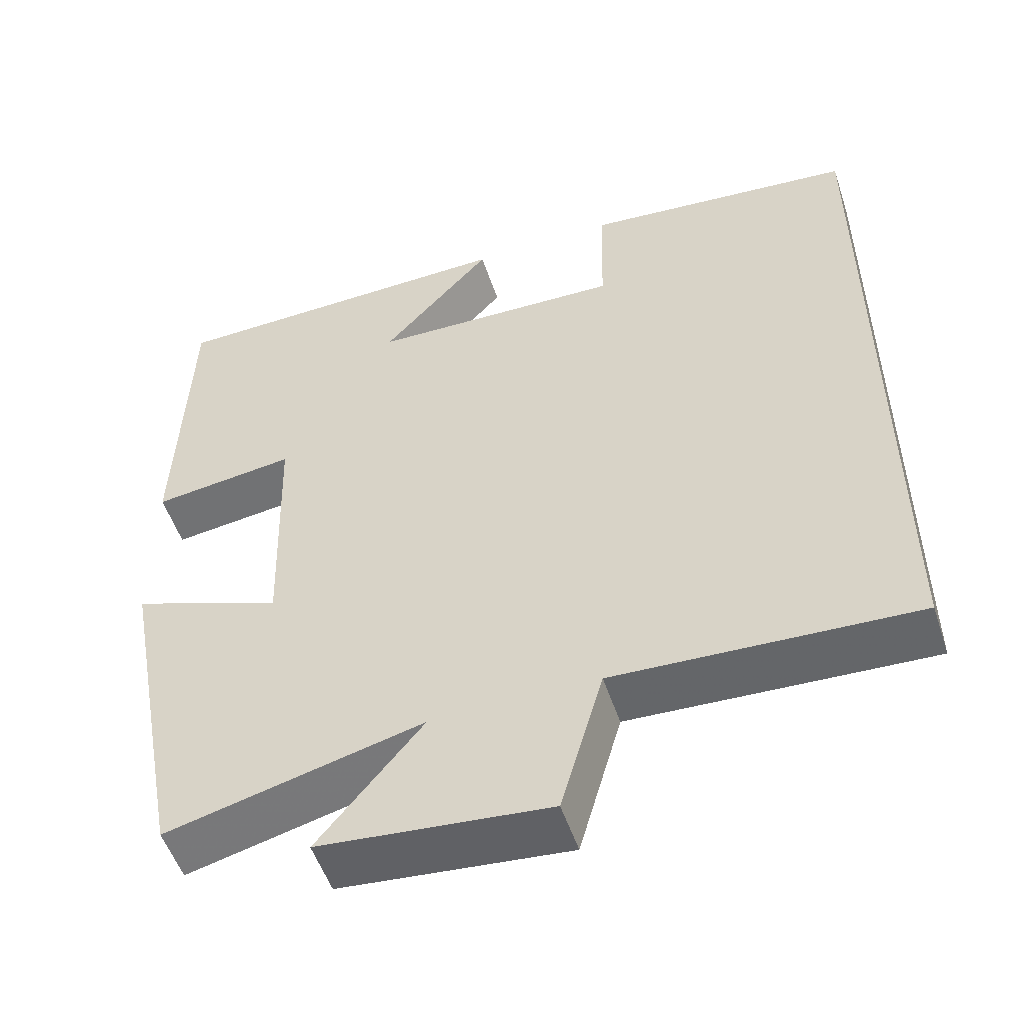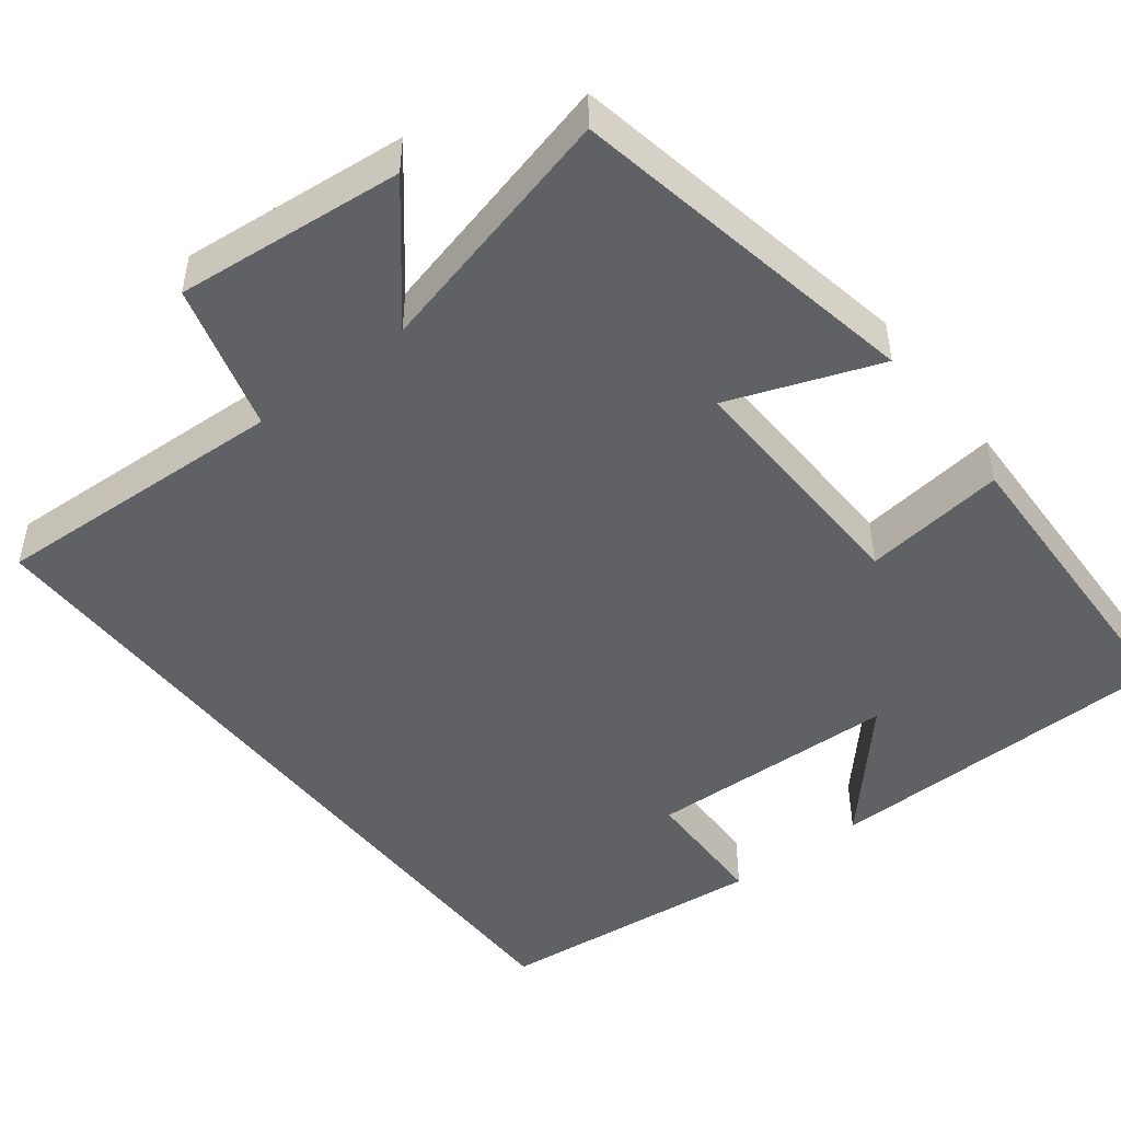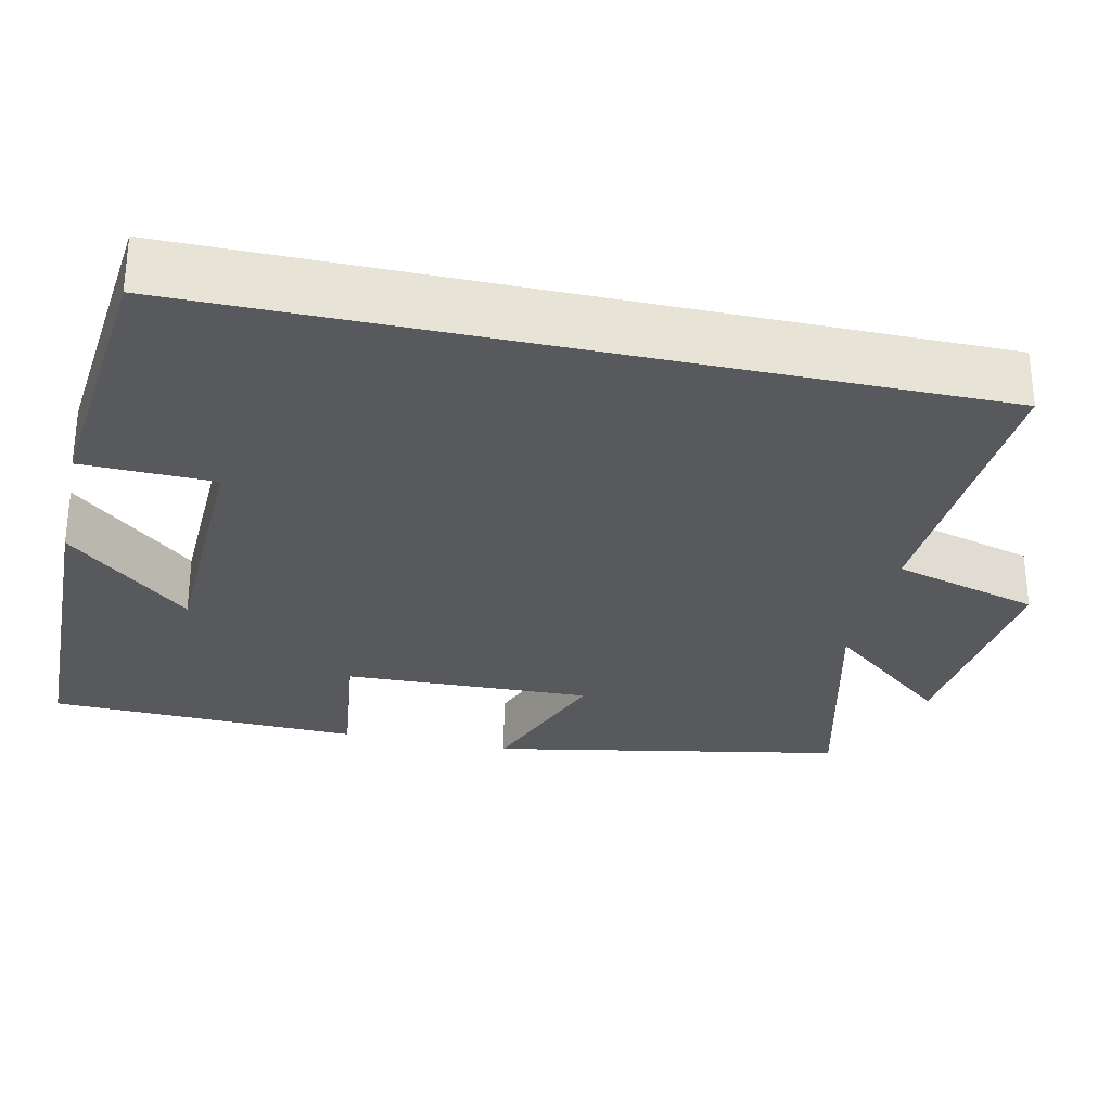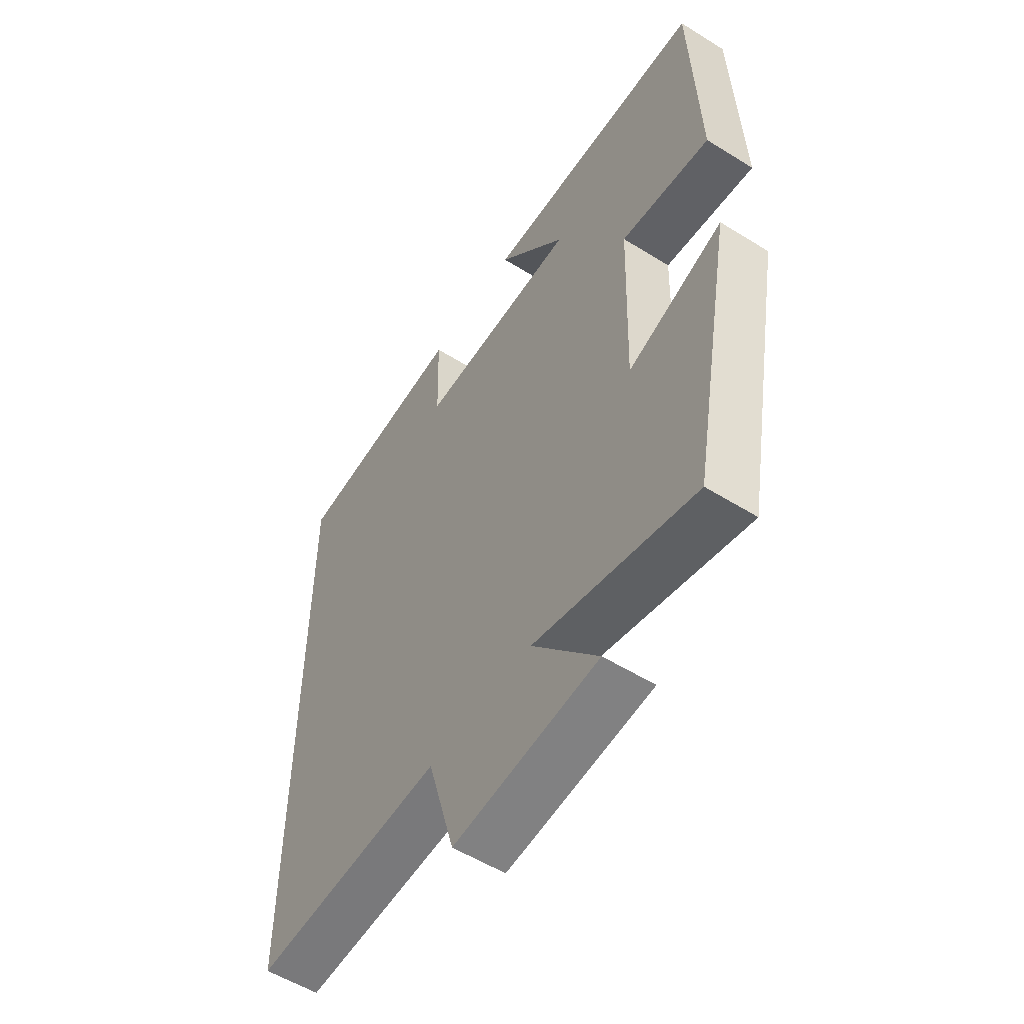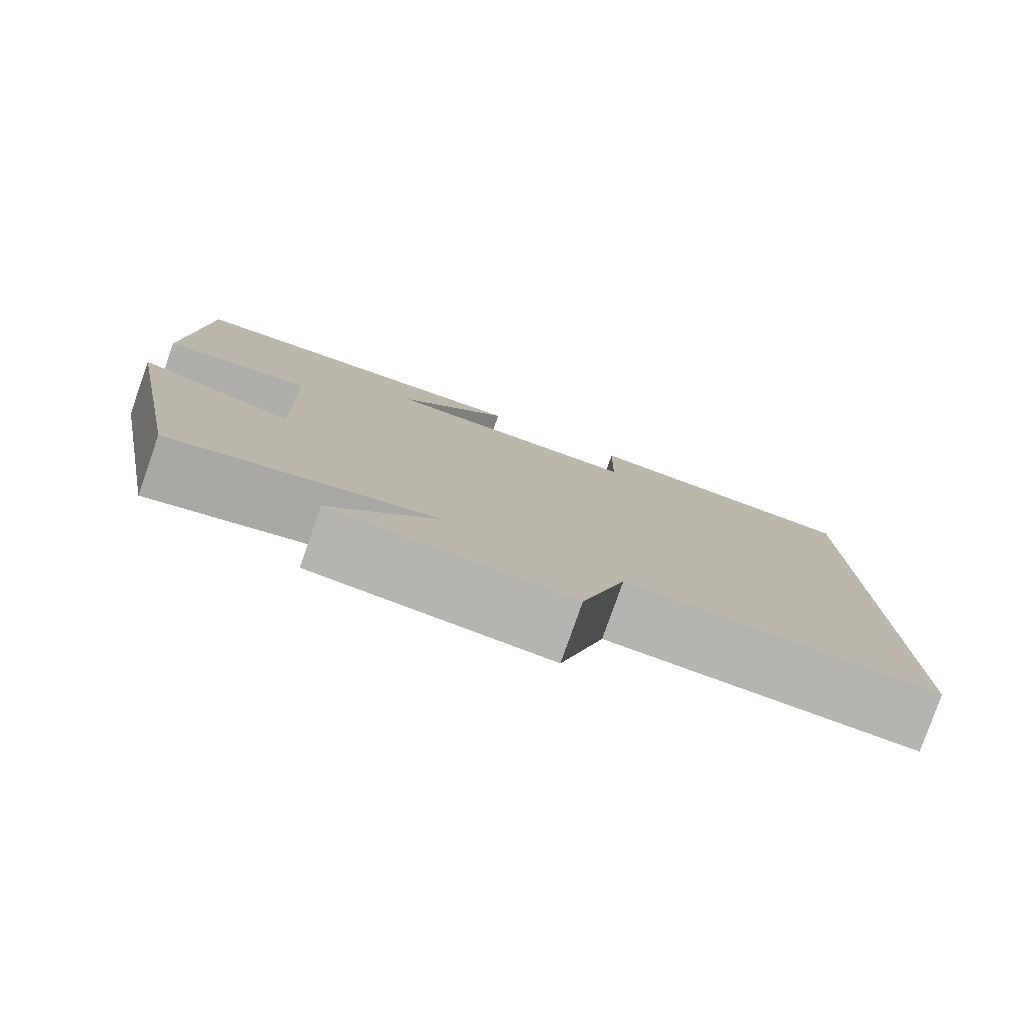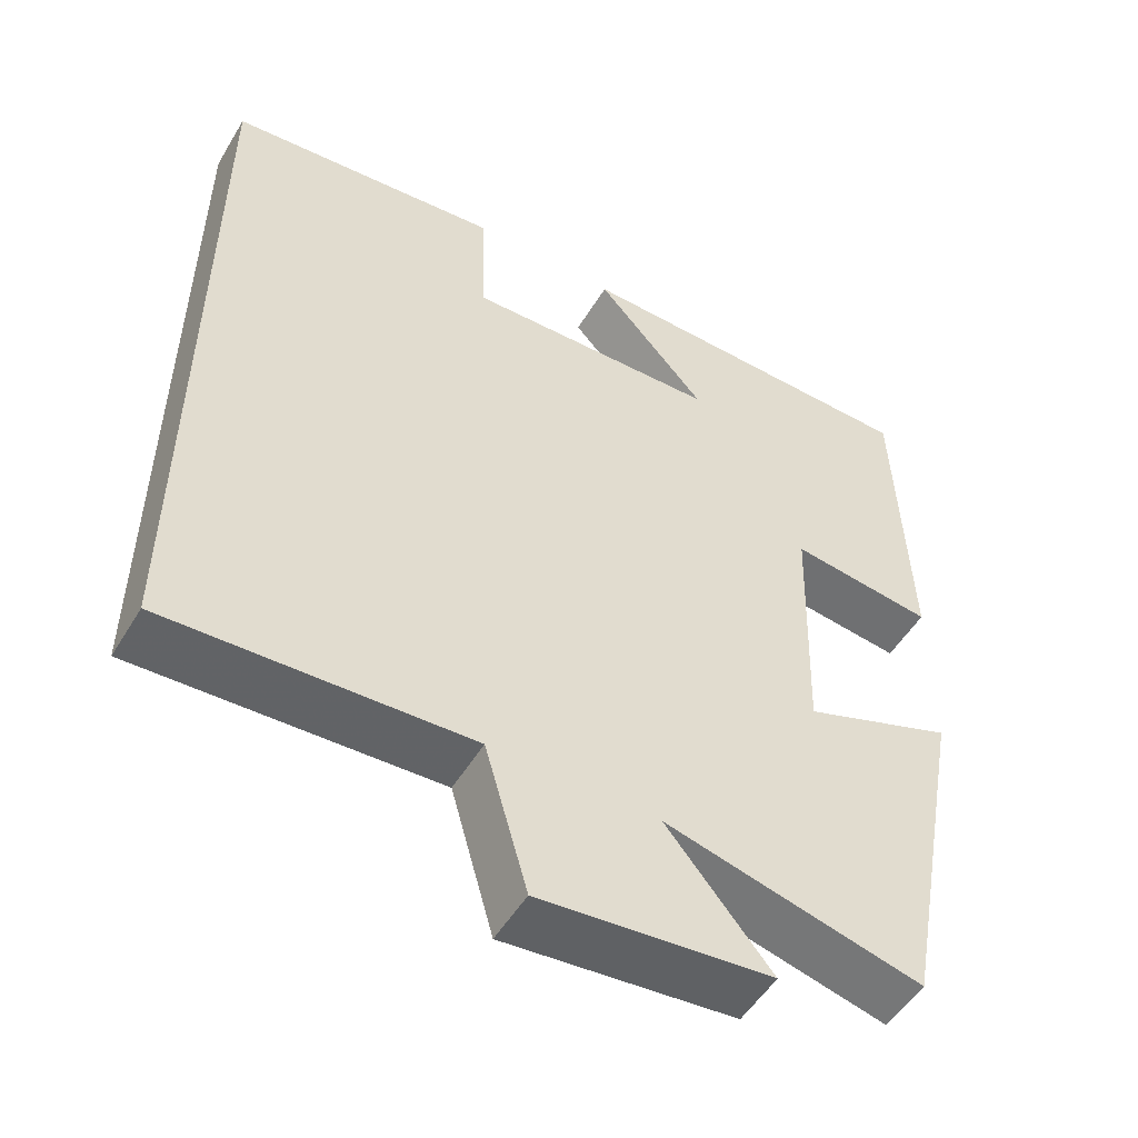
<metadata>
{"format":"obj","ext":"obj","renderer":"f3d","projection":"perspective","resolution":1024,"background":"white","views":[{"elev":-52.8,"azim":18.3,"up":"+Z"},{"elev":-47.8,"azim":-142.2,"up":"+Y"},{"elev":-29.2,"azim":77.5,"up":"+Y"},{"elev":-55.5,"azim":-123.2,"up":"+Z"},{"elev":-79.9,"azim":-19.4,"up":"+Z"},{"elev":-52.0,"azim":149.6,"up":"+Z"}]}
</metadata>
<code>
v -0.487 0.07 0.49
v -0.035 0.07 0.5
v -0.175 0.07 0.342
v 0.147 0.07 0.332
v 0.151 0.07 0.5
v 0.5 0.07 0.465
v 0.5 0.07 -0.518
v 0.12 0.07 -0.5
v 0.066 0.07 -0.688
v -0.224 0.07 -0.66
v -0.092 0.07 -0.5
v -0.415 0.07 -0.581
v -0.5 0.07 -0.13
v -0.309 0.07 -0.201
v -0.319 0.07 0.115
v -0.5 0.07 0.092
v -0.487 0 0.49
v -0.035 0 0.5
v -0.175 0 0.342
v 0.147 0 0.332
v 0.151 0 0.5
v 0.5 0 0.465
v 0.5 0 -0.518
v 0.12 0 -0.5
v 0.066 0 -0.688
v -0.224 0 -0.66
v -0.092 0 -0.5
v -0.415 0 -0.581
v -0.5 0 -0.13
v -0.309 0 -0.201
v -0.319 0 0.115
v -0.5 0 0.092
f 15 16 1
f 11 12 13 14
f 11 14 15
f 8 9 10 11
f 8 11 15
f 4 5 6 7
f 3 4 7 8
f 1 2 3
f 1 3 8 15
f 17 32 31
f 30 29 28 27
f 31 30 27
f 27 26 25 24
f 31 27 24
f 23 22 21 20
f 24 23 20 19
f 19 18 17
f 31 24 19 17
f 1 17 18 2
f 2 18 19 3
f 3 19 20 4
f 4 20 21 5
f 5 21 22 6
f 6 22 23 7
f 7 23 24 8
f 8 24 25 9
f 9 25 26 10
f 10 26 27 11
f 11 27 28 12
f 12 28 29 13
f 13 29 30 14
f 14 30 31 15
f 15 31 32 16
f 16 32 17 1

</code>
